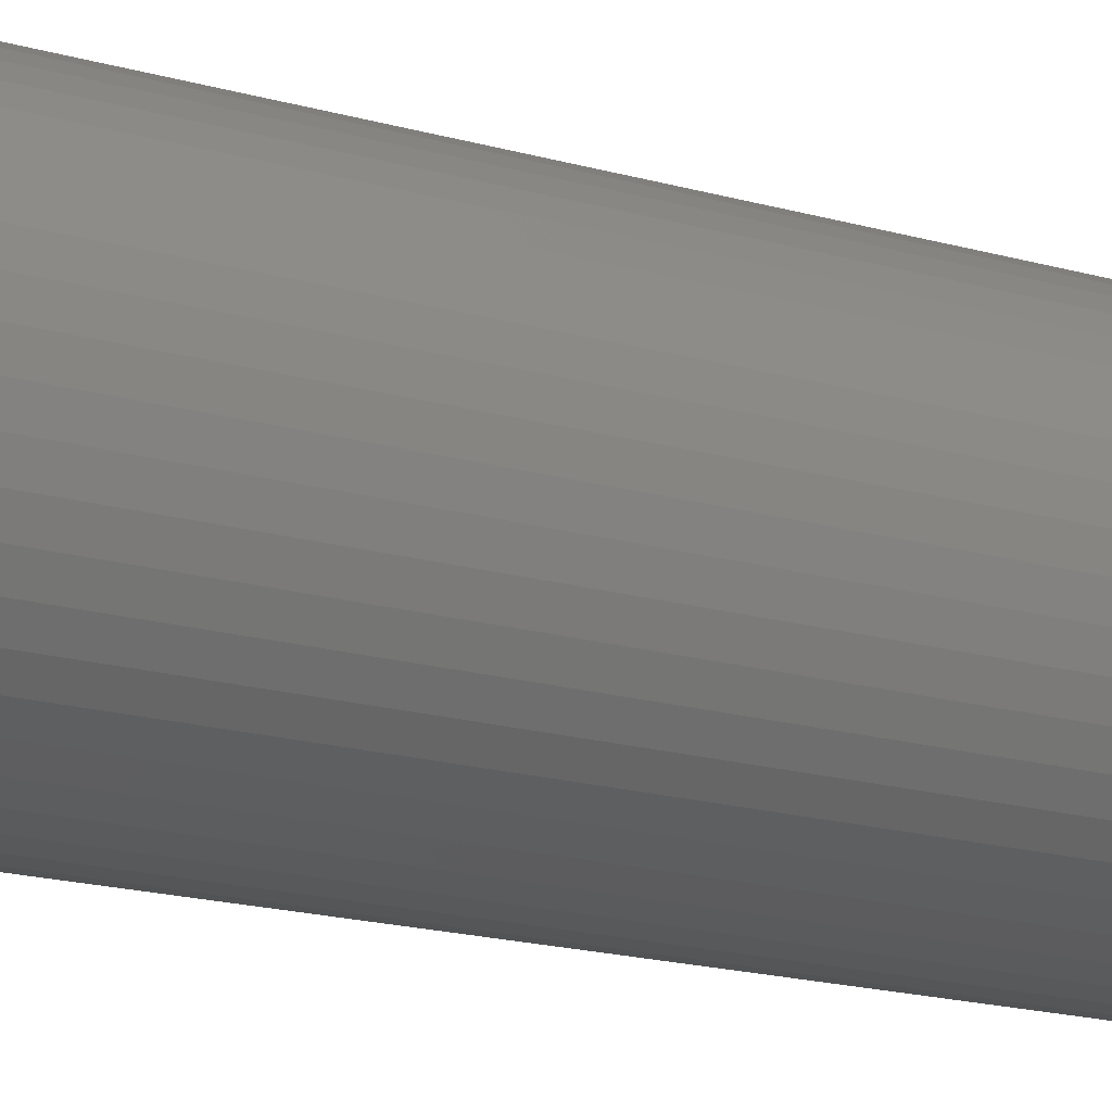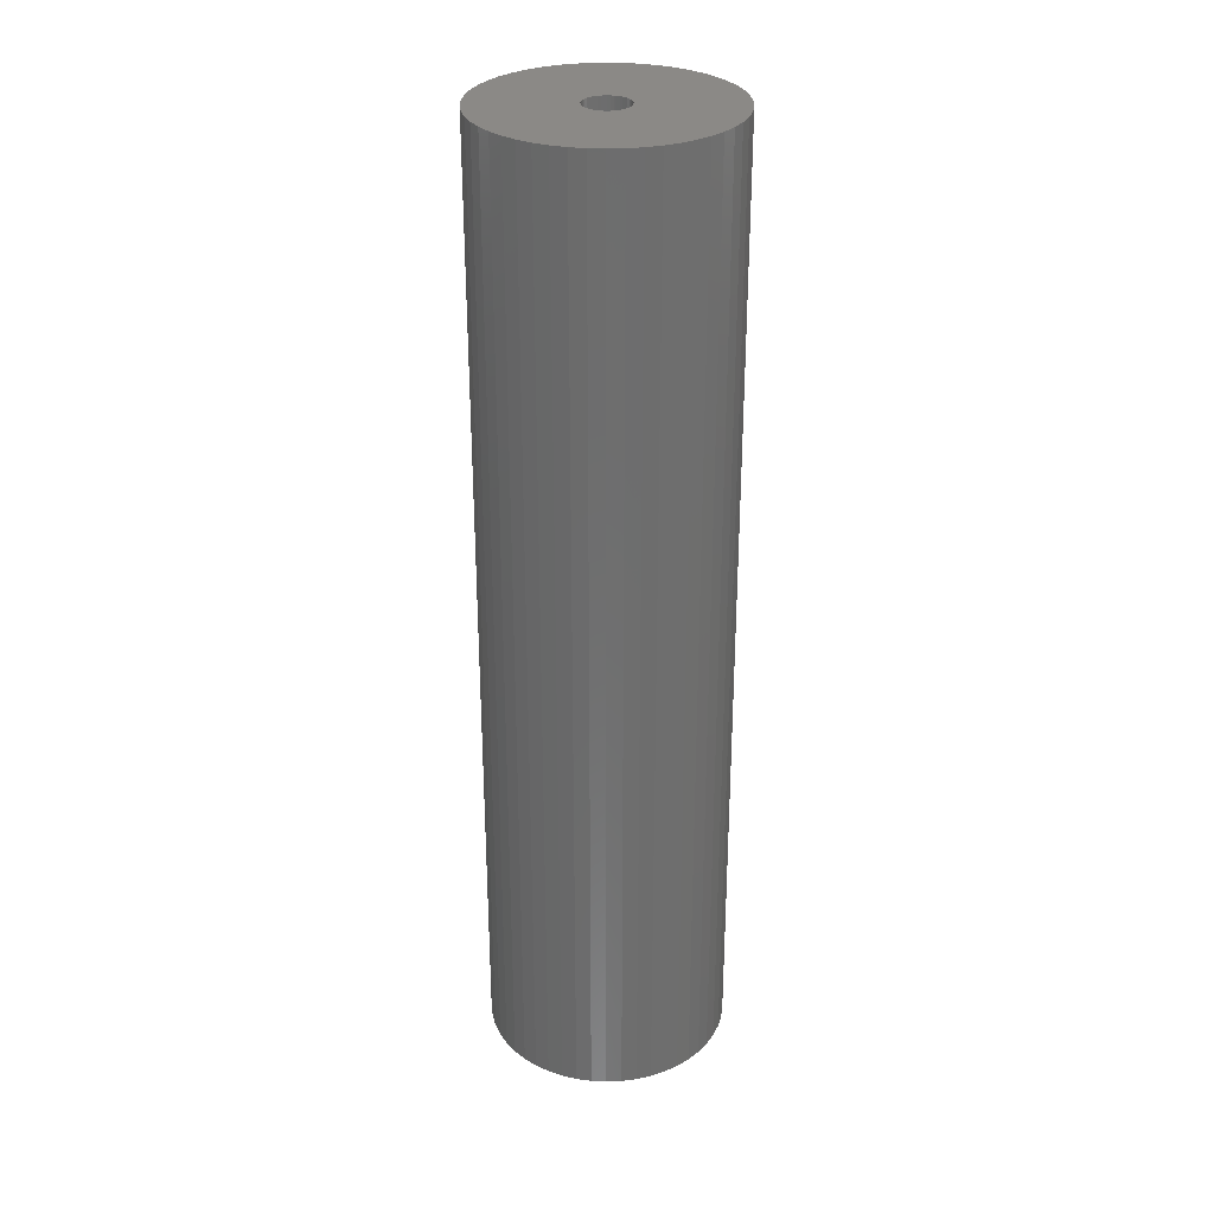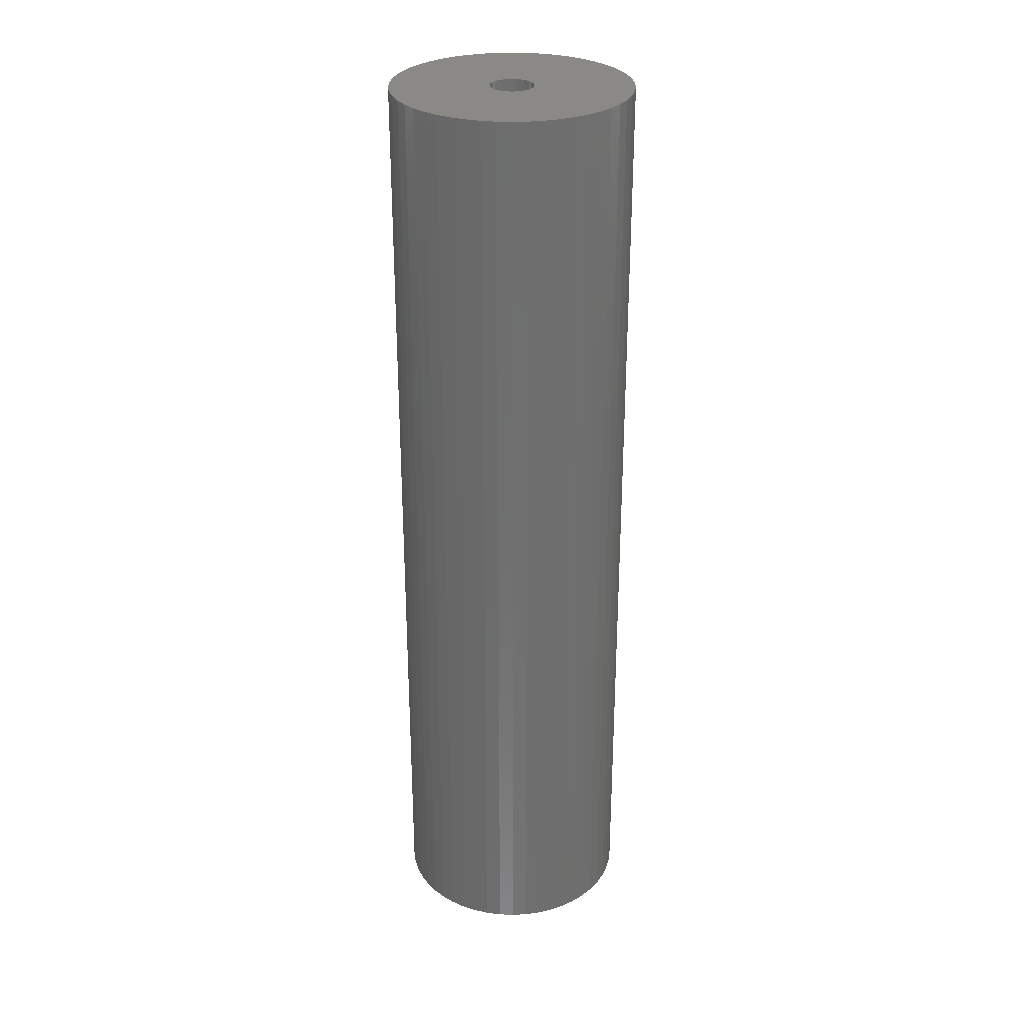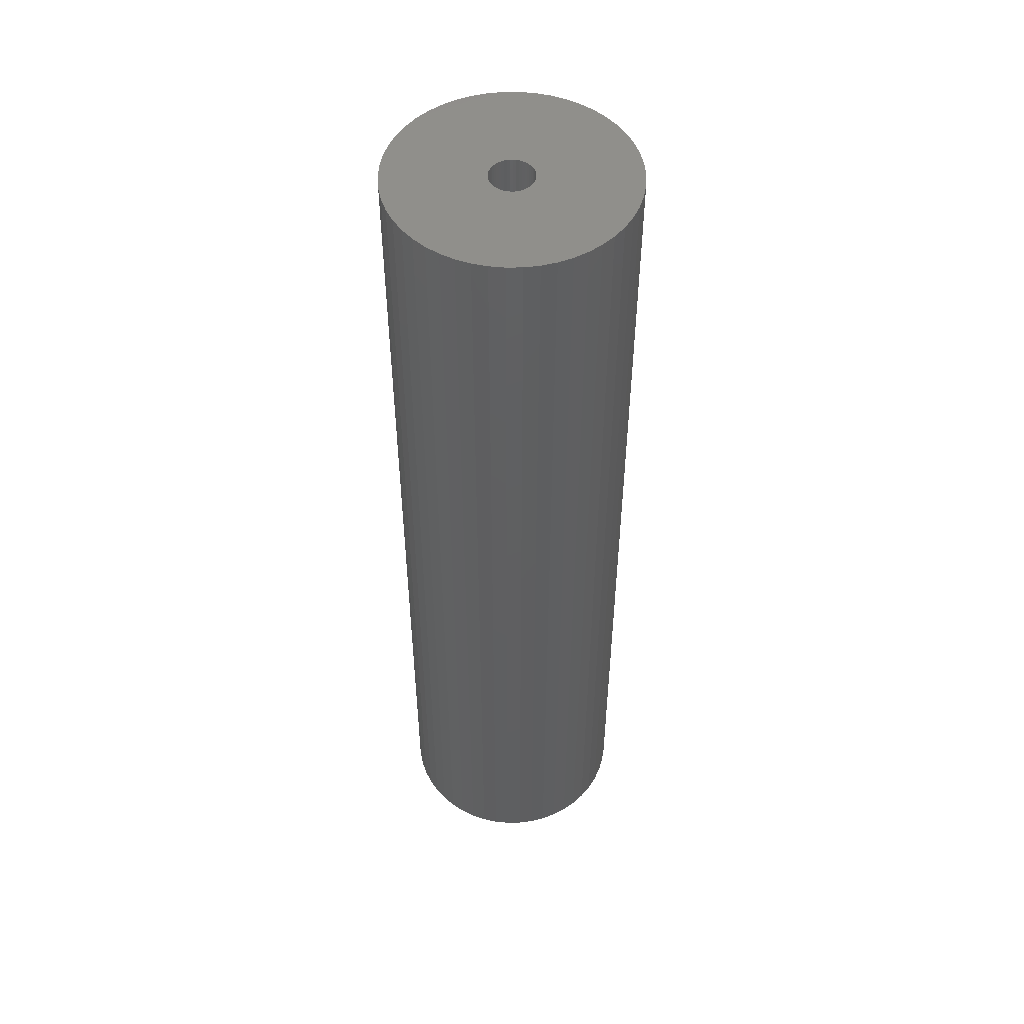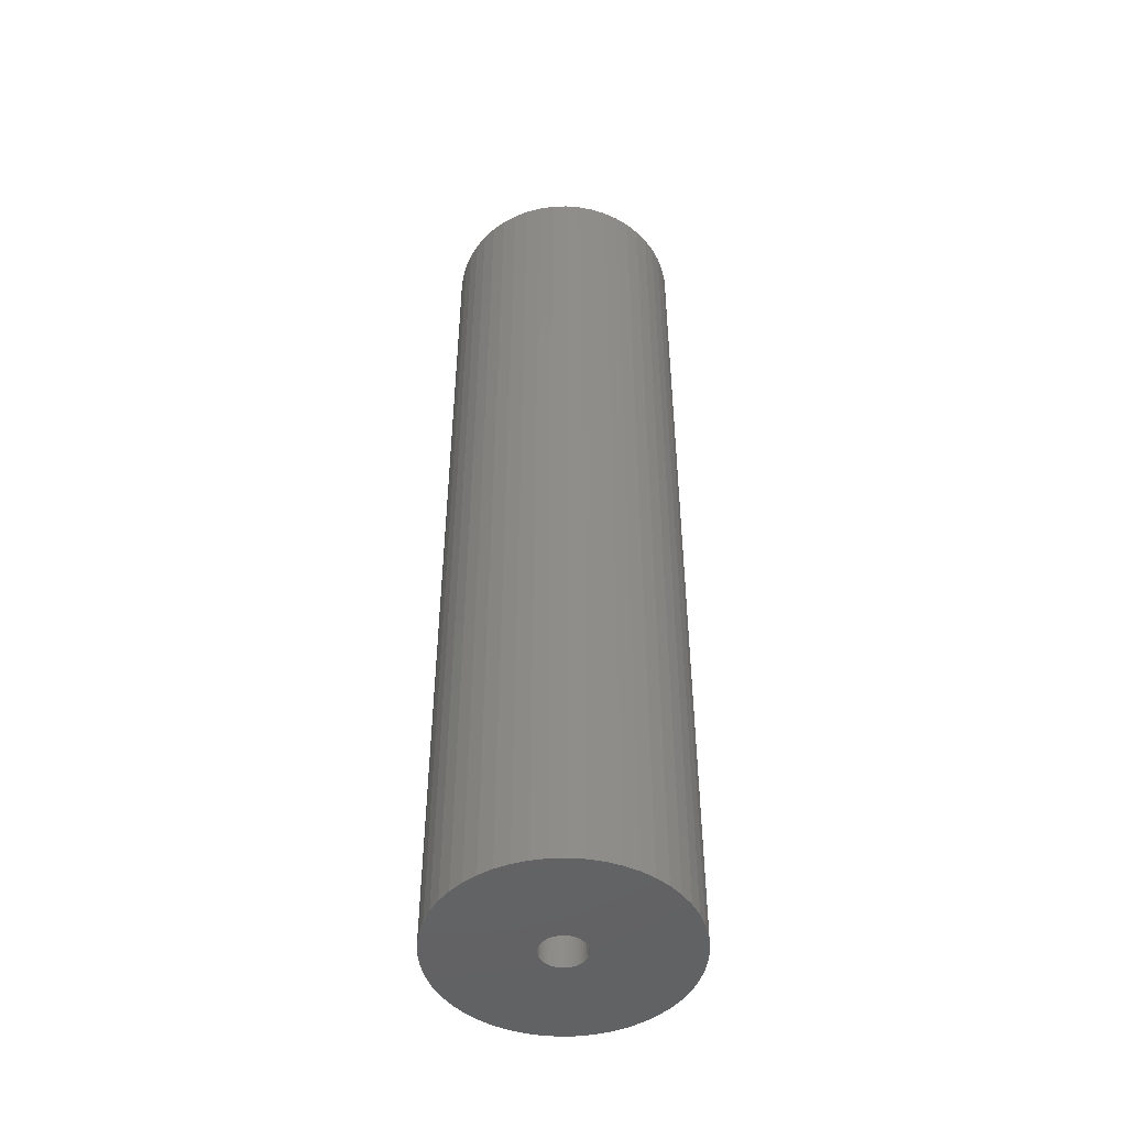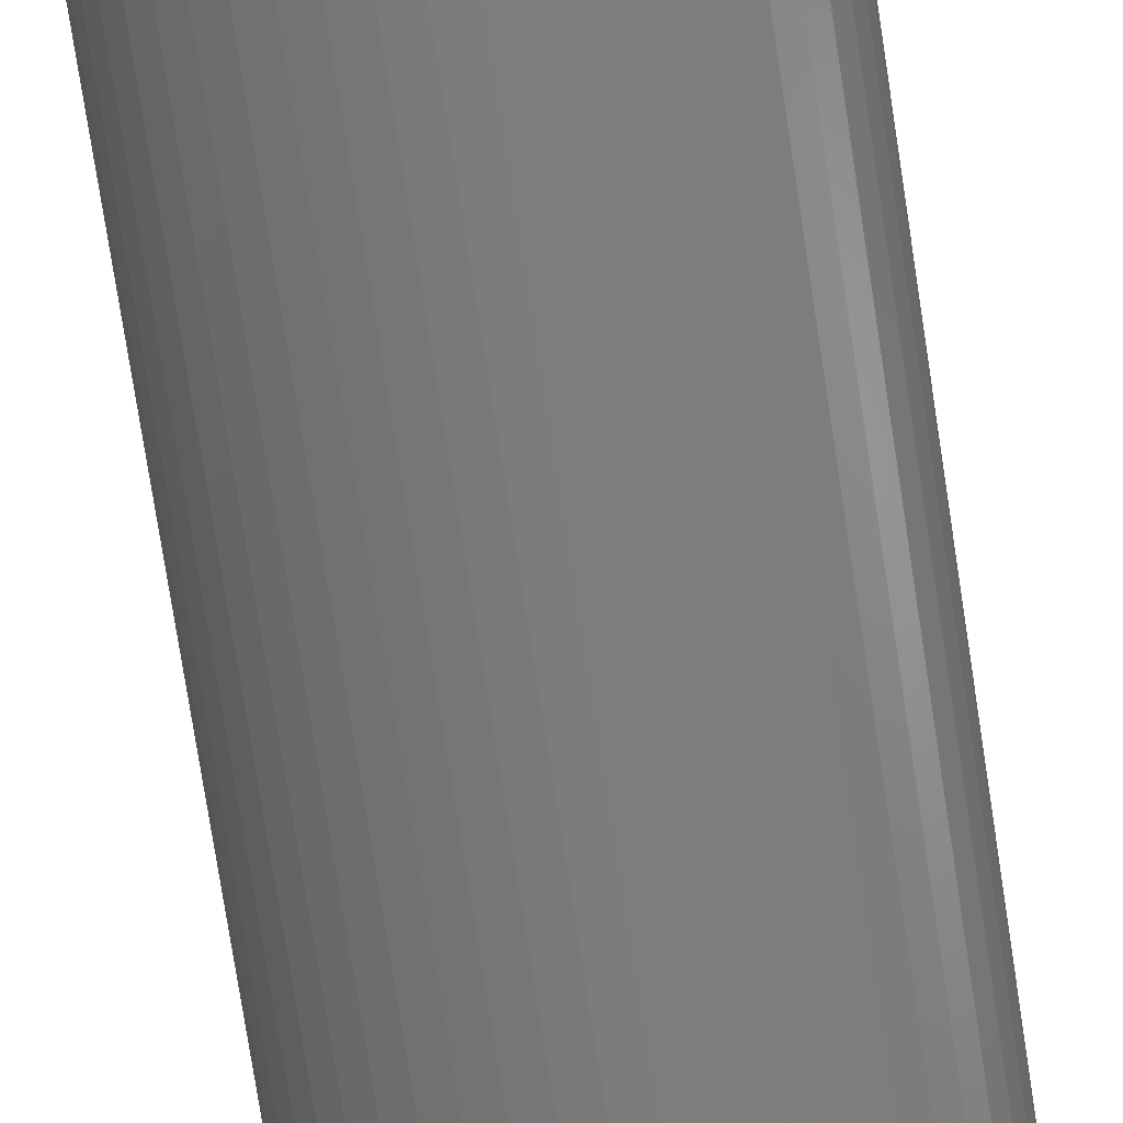
<metadata>
{"format":"stl","ext":"stl","renderer":"f3d","projection":"perspective","resolution":1024,"background":"white","views":[{"elev":-15.2,"azim":-123.5,"up":"+Y"},{"elev":30.0,"azim":-111.3,"up":"+Z"},{"elev":29.3,"azim":75.2,"up":"+Z"},{"elev":50.7,"azim":128.6,"up":"+Z"},{"elev":-47.9,"azim":45.4,"up":"+Z"},{"elev":-75.2,"azim":8.7,"up":"+Y"}]}
</metadata>
<code>
# stl→obj: 200 verts, 400 faces
v 11 0 43.5
v 10.91 1.379 -43.5
v 10.91 1.379 43.5
v 11 0 -43.5
v -11 0 -43.5
v -10.91 1.379 43.5
v -10.91 1.379 -43.5
v -11 0 43.5
v 0.6907 10.98 -43.5
v -0.6907 10.98 43.5
v 0.6907 10.98 43.5
v -0.6907 10.98 -43.5
v -0.6907 -10.98 -43.5
v 0.6907 -10.98 43.5
v -0.6907 -10.98 43.5
v 0.6907 -10.98 -43.5
v 8.019 7.53 -43.5
v 7.012 8.476 43.5
v 8.019 7.53 43.5
v 7.012 8.476 -43.5
v -7.012 8.476 -43.5
v -8.019 7.53 43.5
v -7.012 8.476 43.5
v -8.019 7.53 -43.5
v -3.399 10.46 -43.5
v -4.684 9.953 43.5
v -3.399 10.46 43.5
v -4.684 9.953 -43.5
v 10.23 4.049 43.5
v 9.639 5.299 -43.5
v 9.639 5.299 43.5
v 10.23 4.049 -43.5
v 4.684 9.953 -43.5
v 3.399 10.46 43.5
v 4.684 9.953 43.5
v 3.399 10.46 -43.5
v 2.061 10.81 43.5
v 2.061 10.81 -43.5
v 5.894 9.288 -43.5
v 5.894 9.288 43.5
v -10.23 4.049 -43.5
v -9.639 5.299 43.5
v -9.639 5.299 -43.5
v -10.23 4.049 43.5
v 2 0 43.5
v 1.984 0.2507 43.5
v 10.65 2.736 43.5
v 10.91 -1.379 43.5
v 1.937 0.4974 43.5
v 1.984 -0.2507 43.5
v 1.86 0.7362 43.5
v 10.65 -2.736 43.5
v 1.753 0.9635 43.5
v 8.899 6.466 43.5
v 1.937 -0.4974 43.5
v 1.618 1.176 43.5
v 10.23 -4.049 43.5
v 1.458 1.369 43.5
v 1.86 -0.7362 43.5
v 1.275 1.541 43.5
v 9.639 -5.299 43.5
v 1.072 1.689 43.5
v 1.753 -0.9635 43.5
v 0.8516 1.81 43.5
v 8.899 -6.466 43.5
v 0.618 1.902 43.5
v 1.618 -1.176 43.5
v 8.019 -7.53 43.5
v 0.3748 1.965 43.5
v 0.1256 1.996 43.5
v -0.1256 1.996 43.5
v -0.3748 1.965 43.5
v -2.061 10.81 43.5
v -0.618 1.902 43.5
v -0.8516 1.81 43.5
v -1.072 1.689 43.5
v -5.894 9.288 43.5
v -1.275 1.541 43.5
v -1.458 1.369 43.5
v -1.618 1.176 43.5
v 1.458 -1.369 43.5
v 7.012 -8.476 43.5
v 1.275 -1.541 43.5
v 5.894 -9.288 43.5
v 1.072 -1.689 43.5
v 4.684 -9.953 43.5
v 0.8516 -1.81 43.5
v 3.399 -10.46 43.5
v 0.618 -1.902 43.5
v 2.061 -10.81 43.5
v 0.3748 -1.965 43.5
v 0.1256 -1.996 43.5
v -0.1256 -1.996 43.5
v -0.3748 -1.965 43.5
v -2.061 -10.81 43.5
v -0.618 -1.902 43.5
v -3.399 -10.46 43.5
v -0.8516 -1.81 43.5
v -4.684 -9.953 43.5
v -1.072 -1.689 43.5
v -5.894 -9.288 43.5
v -1.275 -1.541 43.5
v -7.012 -8.476 43.5
v -1.458 -1.369 43.5
v -8.019 -7.53 43.5
v -1.618 -1.176 43.5
v -8.899 -6.466 43.5
v -1.753 -0.9635 43.5
v -9.639 -5.299 43.5
v -1.86 -0.7362 43.5
v -10.23 -4.049 43.5
v -1.937 -0.4974 43.5
v -10.65 -2.736 43.5
v -1.984 -0.2507 43.5
v -10.91 -1.379 43.5
v -2 0 43.5
v -8.899 6.466 43.5
v -1.753 0.9635 43.5
v -1.86 0.7362 43.5
v -1.937 0.4974 43.5
v -10.65 2.736 43.5
v -1.984 0.2507 43.5
v -2.061 10.81 -43.5
v 2 0 -43.5
v 10.91 -1.379 -43.5
v 1.984 -0.2507 -43.5
v 10.65 -2.736 -43.5
v 1.937 -0.4974 -43.5
v 10.23 -4.049 -43.5
v 1.984 0.2507 -43.5
v 1.86 -0.7362 -43.5
v 9.639 -5.299 -43.5
v 10.65 2.736 -43.5
v 1.753 -0.9635 -43.5
v 8.899 -6.466 -43.5
v 1.937 0.4974 -43.5
v 1.618 -1.176 -43.5
v 8.019 -7.53 -43.5
v 1.458 -1.369 -43.5
v 7.012 -8.476 -43.5
v 1.86 0.7362 -43.5
v 1.275 -1.541 -43.5
v 5.894 -9.288 -43.5
v 1.072 -1.689 -43.5
v 4.684 -9.953 -43.5
v 1.753 0.9635 -43.5
v 0.8516 -1.81 -43.5
v 3.399 -10.46 -43.5
v 8.899 6.466 -43.5
v 0.618 -1.902 -43.5
v 2.061 -10.81 -43.5
v 1.618 1.176 -43.5
v 0.3748 -1.965 -43.5
v 0.1256 -1.996 -43.5
v -0.1256 -1.996 -43.5
v -0.3748 -1.965 -43.5
v -2.061 -10.81 -43.5
v -0.618 -1.902 -43.5
v -3.399 -10.46 -43.5
v -0.8516 -1.81 -43.5
v -4.684 -9.953 -43.5
v -1.072 -1.689 -43.5
v -5.894 -9.288 -43.5
v -1.275 -1.541 -43.5
v -7.012 -8.476 -43.5
v -1.458 -1.369 -43.5
v -8.019 -7.53 -43.5
v -1.618 -1.176 -43.5
v 1.458 1.369 -43.5
v 1.275 1.541 -43.5
v 1.072 1.689 -43.5
v 0.8516 1.81 -43.5
v 0.618 1.902 -43.5
v 0.3748 1.965 -43.5
v 0.1256 1.996 -43.5
v -0.1256 1.996 -43.5
v -0.3748 1.965 -43.5
v -0.618 1.902 -43.5
v -0.8516 1.81 -43.5
v -1.072 1.689 -43.5
v -5.894 9.288 -43.5
v -1.275 1.541 -43.5
v -1.458 1.369 -43.5
v -1.618 1.176 -43.5
v -8.899 6.466 -43.5
v -1.753 0.9635 -43.5
v -1.86 0.7362 -43.5
v -1.937 0.4974 -43.5
v -10.65 2.736 -43.5
v -1.984 0.2507 -43.5
v -2 0 -43.5
v -8.899 -6.466 -43.5
v -1.753 -0.9635 -43.5
v -9.639 -5.299 -43.5
v -1.86 -0.7362 -43.5
v -10.23 -4.049 -43.5
v -1.937 -0.4974 -43.5
v -10.65 -2.736 -43.5
v -1.984 -0.2507 -43.5
v -10.91 -1.379 -43.5
f 1 2 3
f 2 1 4
f 5 6 7
f 6 5 8
f 9 10 11
f 10 9 12
f 13 14 15
f 14 13 16
f 17 18 19
f 18 17 20
f 21 22 23
f 22 21 24
f 25 26 27
f 26 25 28
f 29 30 31
f 30 29 32
f 33 34 35
f 34 33 36
f 36 37 34
f 37 36 38
f 39 35 40
f 35 39 33
f 41 42 43
f 42 41 44
f 45 1 3
f 46 3 47
f 1 45 48
f 49 47 29
f 50 48 45
f 51 29 31
f 48 50 52
f 53 31 54
f 55 52 50
f 56 54 19
f 52 55 57
f 58 19 18
f 59 57 55
f 60 18 40
f 57 59 61
f 62 40 35
f 63 61 59
f 64 35 34
f 61 63 65
f 66 34 37
f 67 65 63
f 65 67 68
f 3 46 45
f 47 49 46
f 29 51 49
f 31 53 51
f 54 56 53
f 19 58 56
f 18 60 58
f 40 62 60
f 35 64 62
f 69 37 11
f 34 66 64
f 37 69 66
f 11 70 69
f 11 71 70
f 10 71 11
f 71 10 72
f 73 72 10
f 72 73 74
f 27 74 73
f 74 27 75
f 26 75 27
f 75 26 76
f 77 76 26
f 76 77 78
f 23 78 77
f 78 23 79
f 79 22 80
f 22 79 23
f 81 68 67
f 68 81 82
f 83 82 81
f 82 83 84
f 85 84 83
f 84 85 86
f 87 86 85
f 86 87 88
f 89 88 87
f 88 89 90
f 91 90 89
f 90 91 14
f 92 14 91
f 93 14 92
f 15 93 94
f 95 94 96
f 93 15 14
f 97 96 98
f 99 98 100
f 101 100 102
f 103 102 104
f 105 104 106
f 107 106 108
f 109 108 110
f 111 110 112
f 113 112 114
f 94 95 15
f 115 114 116
f 117 80 22
f 80 117 118
f 96 97 95
f 42 118 117
f 98 99 97
f 118 42 119
f 100 101 99
f 44 119 42
f 102 103 101
f 119 44 120
f 104 105 103
f 121 120 44
f 106 107 105
f 120 121 122
f 108 109 107
f 6 122 121
f 110 111 109
f 122 6 116
f 112 113 111
f 8 116 6
f 114 115 113
f 116 8 115
f 12 73 10
f 73 12 123
f 124 4 125
f 126 125 127
f 4 124 2
f 128 127 129
f 130 2 124
f 131 129 132
f 2 130 133
f 134 132 135
f 136 133 130
f 137 135 138
f 133 136 32
f 139 138 140
f 141 32 136
f 142 140 143
f 32 141 30
f 144 143 145
f 146 30 141
f 147 145 148
f 30 146 149
f 150 148 151
f 152 149 146
f 149 152 17
f 125 126 124
f 127 128 126
f 129 131 128
f 132 134 131
f 135 137 134
f 138 139 137
f 140 142 139
f 143 144 142
f 145 147 144
f 153 151 16
f 148 150 147
f 151 153 150
f 16 154 153
f 16 155 154
f 13 155 16
f 155 13 156
f 157 156 13
f 156 157 158
f 159 158 157
f 158 159 160
f 161 160 159
f 160 161 162
f 163 162 161
f 162 163 164
f 165 164 163
f 164 165 166
f 166 167 168
f 167 166 165
f 169 17 152
f 17 169 20
f 170 20 169
f 20 170 39
f 171 39 170
f 39 171 33
f 172 33 171
f 33 172 36
f 173 36 172
f 36 173 38
f 174 38 173
f 38 174 9
f 175 9 174
f 176 9 175
f 12 176 177
f 123 177 178
f 176 12 9
f 25 178 179
f 28 179 180
f 181 180 182
f 21 182 183
f 24 183 184
f 185 184 186
f 43 186 187
f 41 187 188
f 189 188 190
f 177 123 12
f 7 190 191
f 192 168 167
f 168 192 193
f 178 25 123
f 194 193 192
f 179 28 25
f 193 194 195
f 180 181 28
f 196 195 194
f 182 21 181
f 195 196 197
f 183 24 21
f 198 197 196
f 184 185 24
f 197 198 199
f 186 43 185
f 200 199 198
f 187 41 43
f 199 200 191
f 188 189 41
f 5 191 200
f 190 7 189
f 191 5 7
f 16 90 14
f 90 16 151
f 47 32 29
f 32 47 133
f 3 133 47
f 133 3 2
f 54 17 19
f 17 54 149
f 31 149 54
f 149 31 30
f 38 11 37
f 11 38 9
f 20 40 18
f 40 20 39
f 43 117 185
f 117 43 42
f 185 22 24
f 22 185 117
f 189 44 41
f 44 189 121
f 7 121 189
f 121 7 6
f 28 77 26
f 77 28 181
f 181 23 77
f 23 181 21
f 123 27 73
f 27 123 25
f 48 4 1
f 4 48 125
f 61 129 57
f 129 61 132
f 167 103 105
f 103 167 165
f 194 111 196
f 111 194 109
f 192 109 194
f 109 192 107
f 145 84 86
f 84 145 143
f 57 127 52
f 127 57 129
f 167 107 192
f 107 167 105
f 198 115 200
f 115 198 113
f 200 8 5
f 8 200 115
f 196 113 198
f 113 196 111
f 140 68 82
f 68 140 138
f 148 86 88
f 86 148 145
f 151 88 90
f 88 151 148
f 52 125 48
f 125 52 127
f 65 132 61
f 132 65 135
f 68 135 65
f 135 68 138
f 157 15 95
f 15 157 13
f 161 97 99
f 97 161 159
f 165 101 103
f 101 165 163
f 143 82 84
f 82 143 140
f 159 95 97
f 95 159 157
f 163 99 101
f 99 163 161
f 120 187 119
f 187 120 188
f 146 56 152
f 56 146 53
f 173 64 66
f 64 173 172
f 179 74 75
f 74 179 178
f 119 186 118
f 186 119 187
f 128 50 126
f 50 128 55
f 170 58 60
f 58 170 169
f 176 70 71
f 70 176 175
f 171 60 62
f 60 171 170
f 122 188 120
f 188 122 190
f 80 183 79
f 183 80 184
f 180 75 76
f 75 180 179
f 178 72 74
f 72 178 177
f 124 46 130
f 46 124 45
f 164 104 102
f 104 164 166
f 108 195 110
f 195 108 193
f 144 87 85
f 87 144 147
f 152 58 169
f 58 152 56
f 174 66 69
f 66 174 173
f 175 69 70
f 69 175 174
f 172 62 64
f 62 172 171
f 116 190 122
f 190 116 191
f 118 184 80
f 184 118 186
f 177 71 72
f 71 177 176
f 182 76 78
f 76 182 180
f 183 78 79
f 78 183 182
f 139 67 137
f 67 139 81
f 154 93 92
f 93 154 155
f 110 197 112
f 197 110 195
f 106 193 108
f 193 106 168
f 153 92 91
f 92 153 154
f 139 83 81
f 83 139 142
f 141 53 146
f 53 141 51
f 136 51 141
f 51 136 49
f 130 49 136
f 49 130 46
f 126 45 124
f 45 126 50
f 134 59 131
f 59 134 63
f 131 55 128
f 55 131 59
f 160 100 98
f 100 160 162
f 155 94 93
f 94 155 156
f 156 96 94
f 96 156 158
f 114 191 116
f 191 114 199
f 104 168 106
f 168 104 166
f 147 89 87
f 89 147 150
f 150 91 89
f 91 150 153
f 142 85 83
f 85 142 144
f 137 63 134
f 63 137 67
f 162 102 100
f 102 162 164
f 112 199 114
f 199 112 197
f 158 98 96
f 98 158 160

</code>
